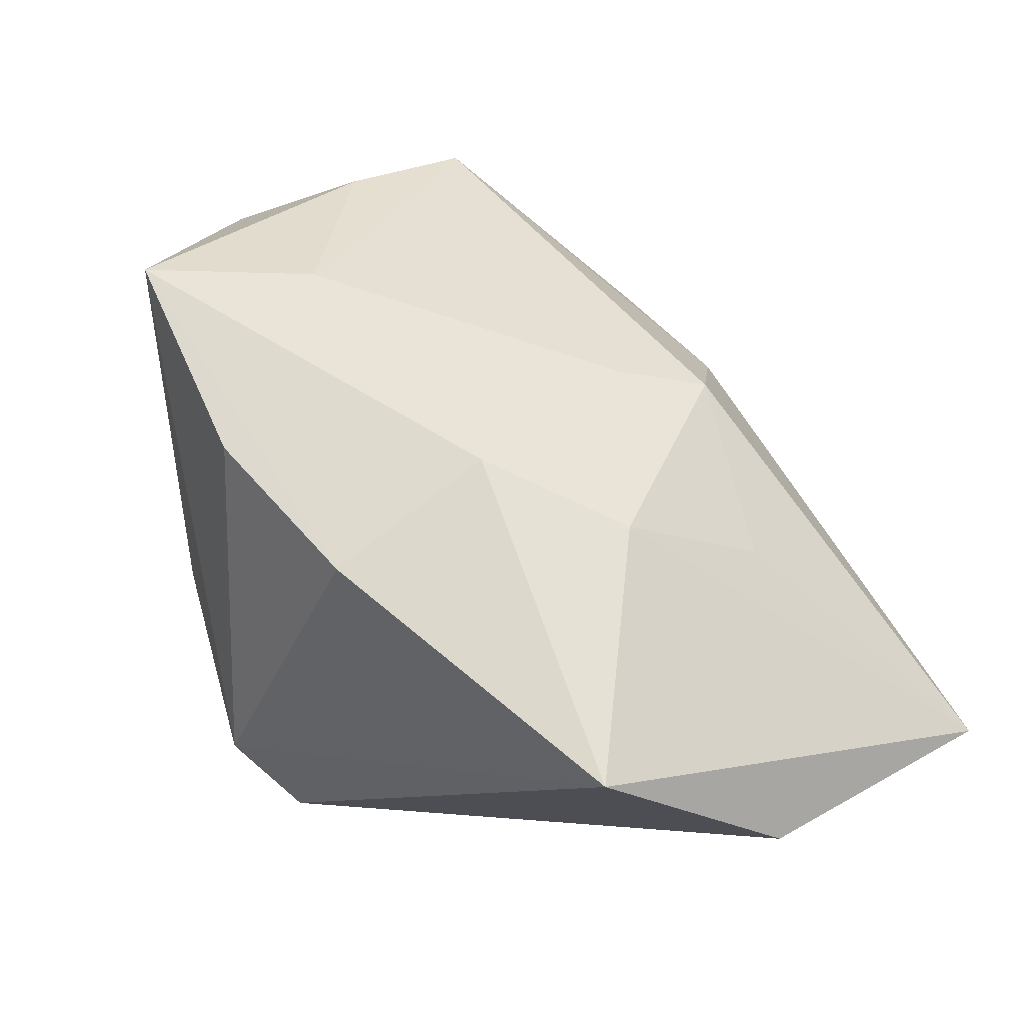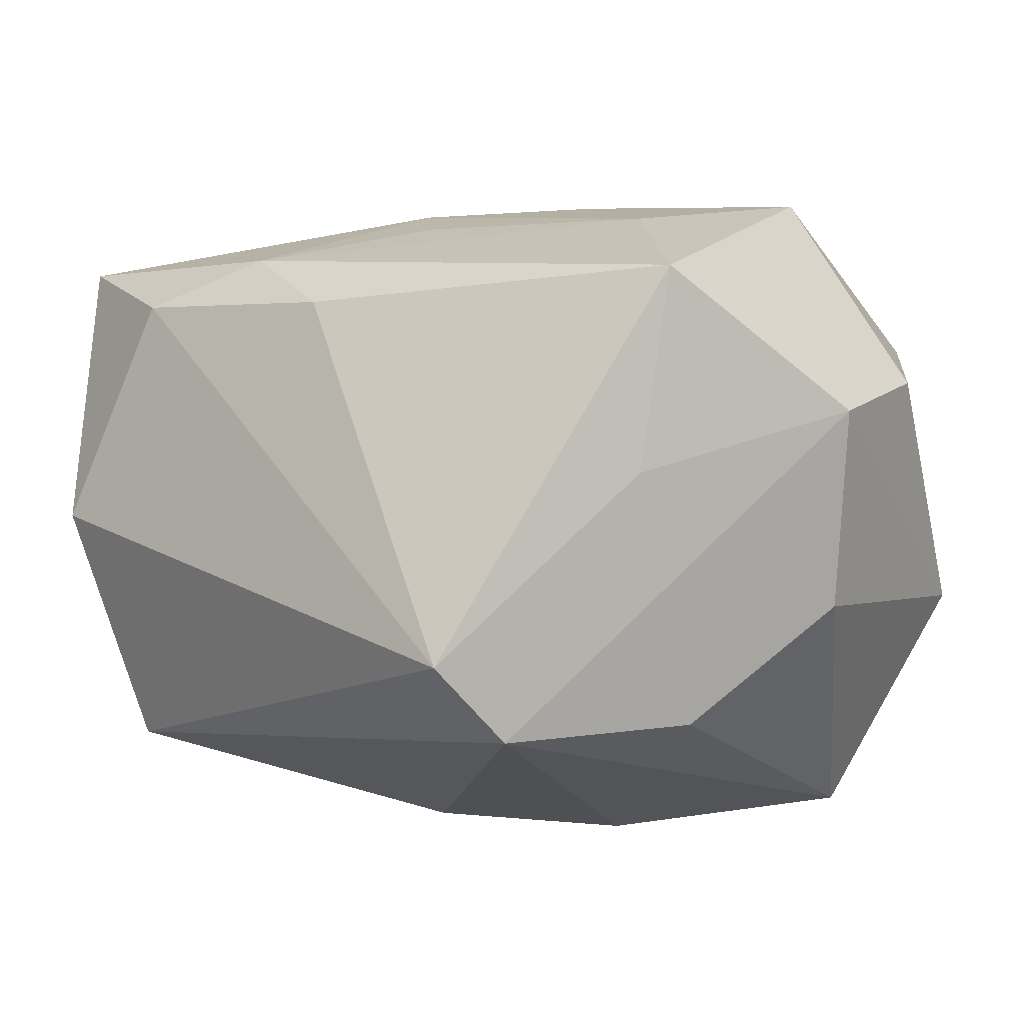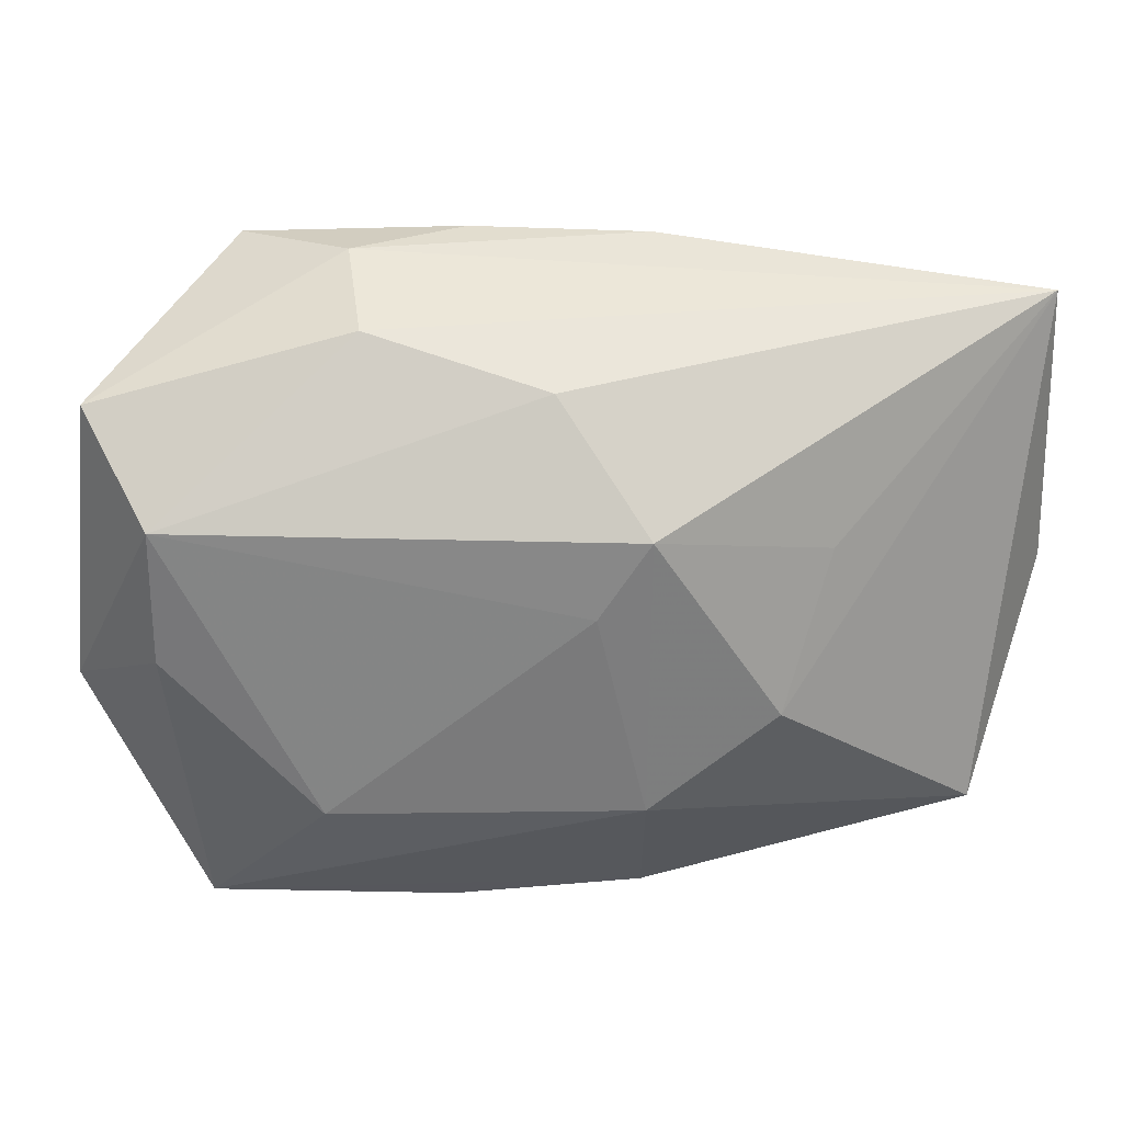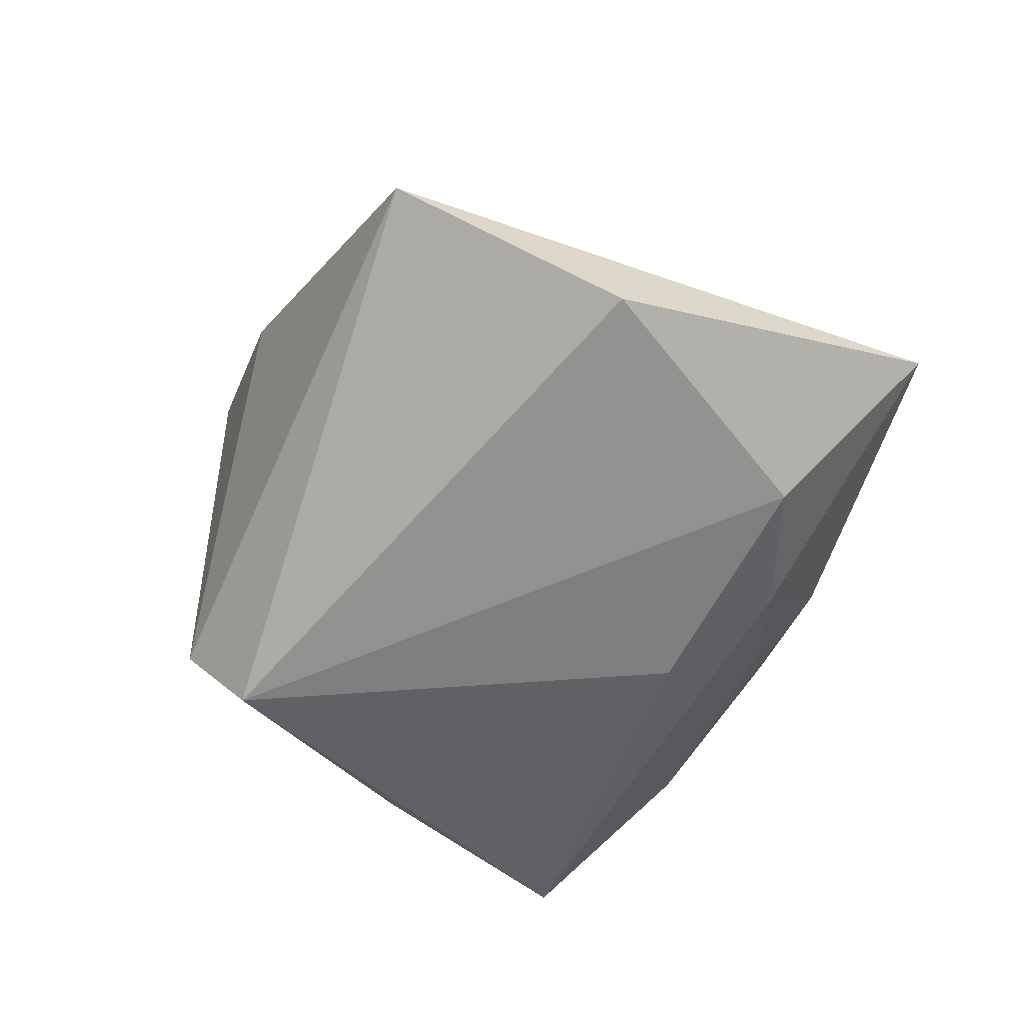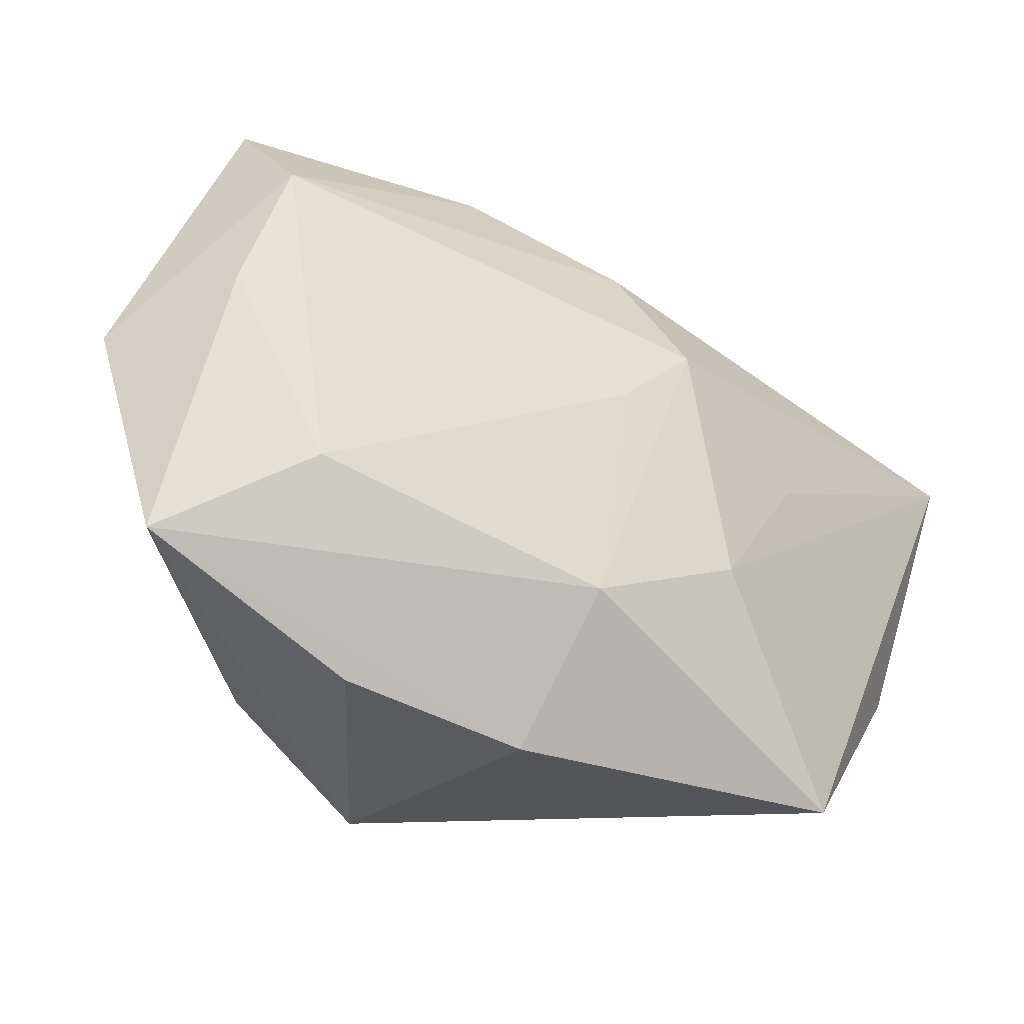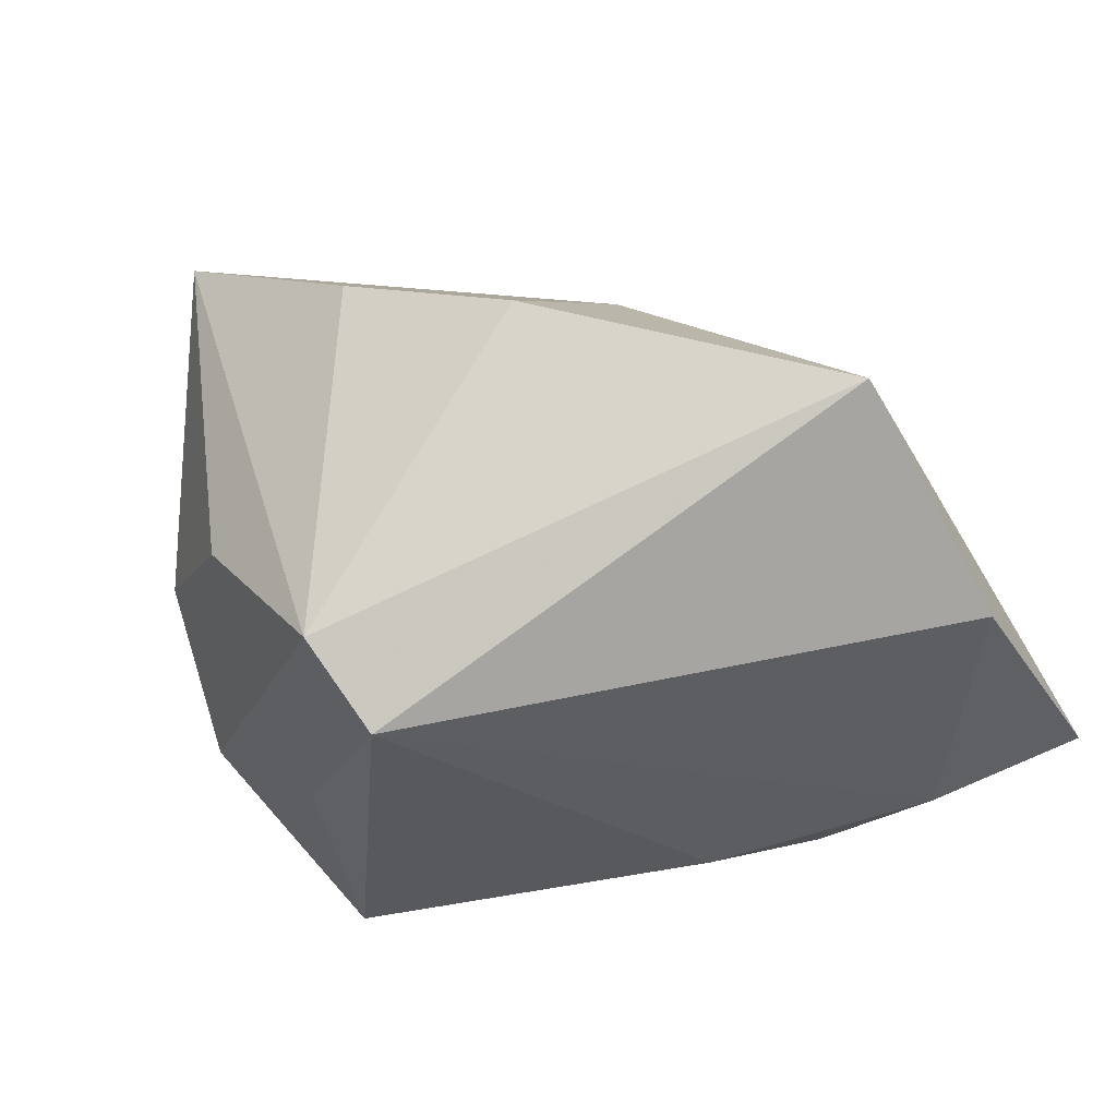
<metadata>
{"format":"obj","ext":"obj","renderer":"f3d","projection":"perspective","resolution":1024,"background":"white","views":[{"elev":28.3,"azim":52.2,"up":"+Z"},{"elev":-20.8,"azim":-158.0,"up":"+Y"},{"elev":31.7,"azim":19.3,"up":"+Y"},{"elev":-47.2,"azim":76.3,"up":"+Z"},{"elev":59.2,"azim":19.2,"up":"+Z"},{"elev":-29.7,"azim":28.0,"up":"+Z"}]}
</metadata>
<code>
v 0.01395 -0.02807 0.01005
v 0.01988 0.01968 -0.02174
v -0.02244 0.009446 -0.02526
v -0.009684 -0.01412 0.02718
v 0.005272 0.02378 -0.01438
v -0.03382 0.0002453 -0.0093
v -0.03485 -0.006968 0.0237
v -0.01022 0.02651 0.01402
v 0.04163 -0.01977 -0.001609
v 0.01252 0.005933 0.01928
v 0.008326 0.02895 -0.007932
v -0.01498 0.02934 0.004942
v 0.04397 -0.0005742 -0.01445
v -0.02659 0.02804 0.001956
v 0.03182 0.017 -0.02142
v 0.02695 -0.004963 0.01223
v -0.02355 0.0001698 0.02953
v 0.01666 -0.01391 0.01771
v -0.02332 0.01295 0.0294
v -0.01579 0.02106 -0.01369
v -0.0005385 -0.02448 -0.02526
v 0.01672 0.01318 0.0174
v -0.01674 -0.02596 -0.005086
v 0.04304 0.026 -0.01407
v 0.01216 0.01224 -0.02526
v -0.002207 -0.02948 0.01617
v -0.03199 0.02029 0.02312
v -0.007053 0.02934 -0.002933
v -0.02927 -0.01474 8.804e-05
v 0.006612 0.02299 0.01291
v 0.02928 0.008714 0.005912
v -0.02151 -0.02595 0.02681
v -0.01764 -0.007367 -0.02025
v -0.03718 0.006744 0.001165
v -0.004076 -0.0296 -0.01799
f 21 9 35
f 13 9 21
f 24 9 13
f 25 21 3
f 35 9 1
f 3 21 33
f 33 6 3
f 33 21 35
f 35 6 33
f 29 32 7
f 7 6 29
f 17 32 4
f 4 19 17
f 7 32 17
f 17 19 7
f 8 24 12
f 3 6 34
f 34 14 3
f 34 6 7
f 27 19 8
f 8 12 27
f 27 12 14
f 14 34 27
f 7 19 27
f 27 34 7
f 15 24 13
f 13 21 15
f 21 25 15
f 26 32 35
f 35 1 26
f 26 1 32
f 23 6 35
f 23 29 6
f 35 32 23
f 32 29 23
f 8 19 30
f 19 22 30
f 30 24 8
f 30 22 24
f 9 24 16
f 3 14 20
f 24 15 2
f 2 15 25
f 2 25 3
f 3 20 2
f 2 20 5
f 11 12 24
f 24 2 11
f 11 2 5
f 5 20 11
f 24 22 31
f 31 16 24
f 22 16 31
f 18 16 22
f 4 32 18
f 32 1 18
f 18 1 9
f 9 16 18
f 14 12 28
f 12 11 28
f 28 20 14
f 28 11 20
f 4 18 10
f 10 18 22
f 10 19 4
f 10 22 19

</code>
